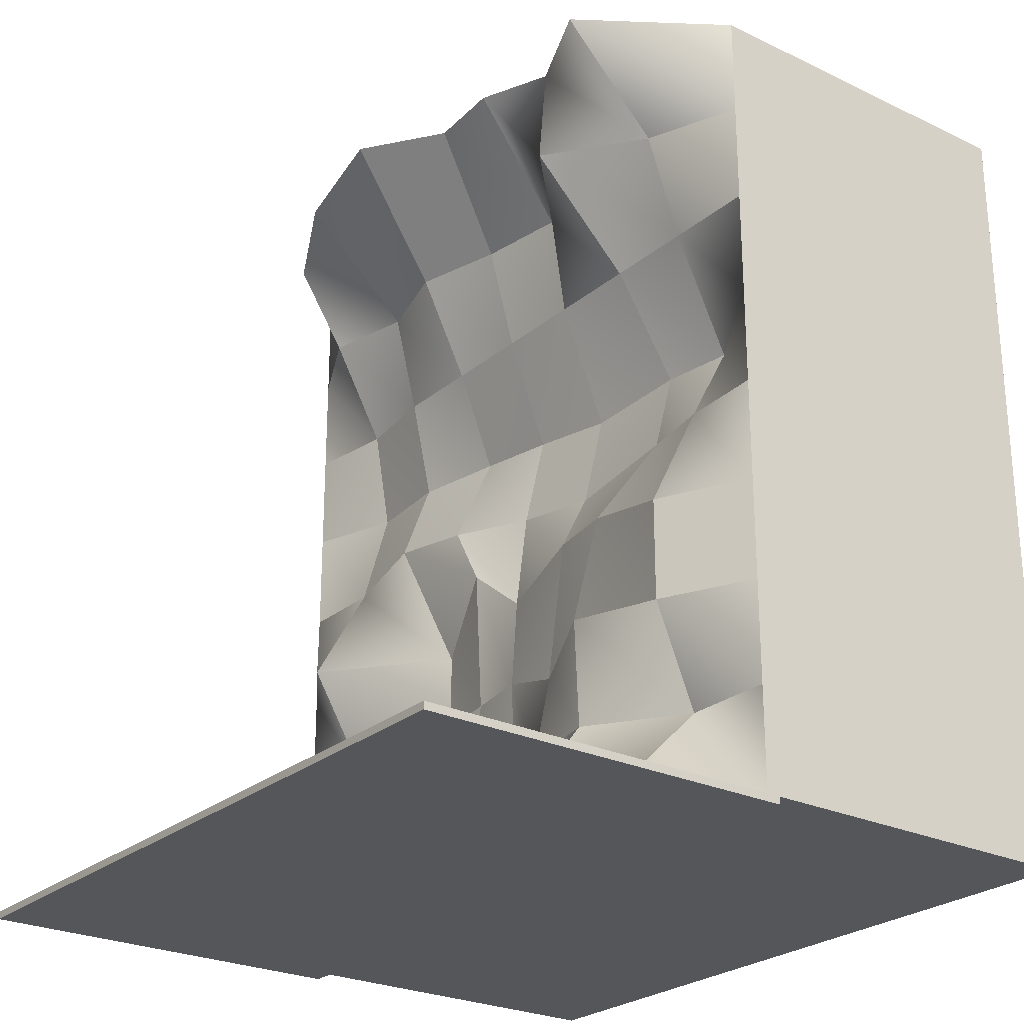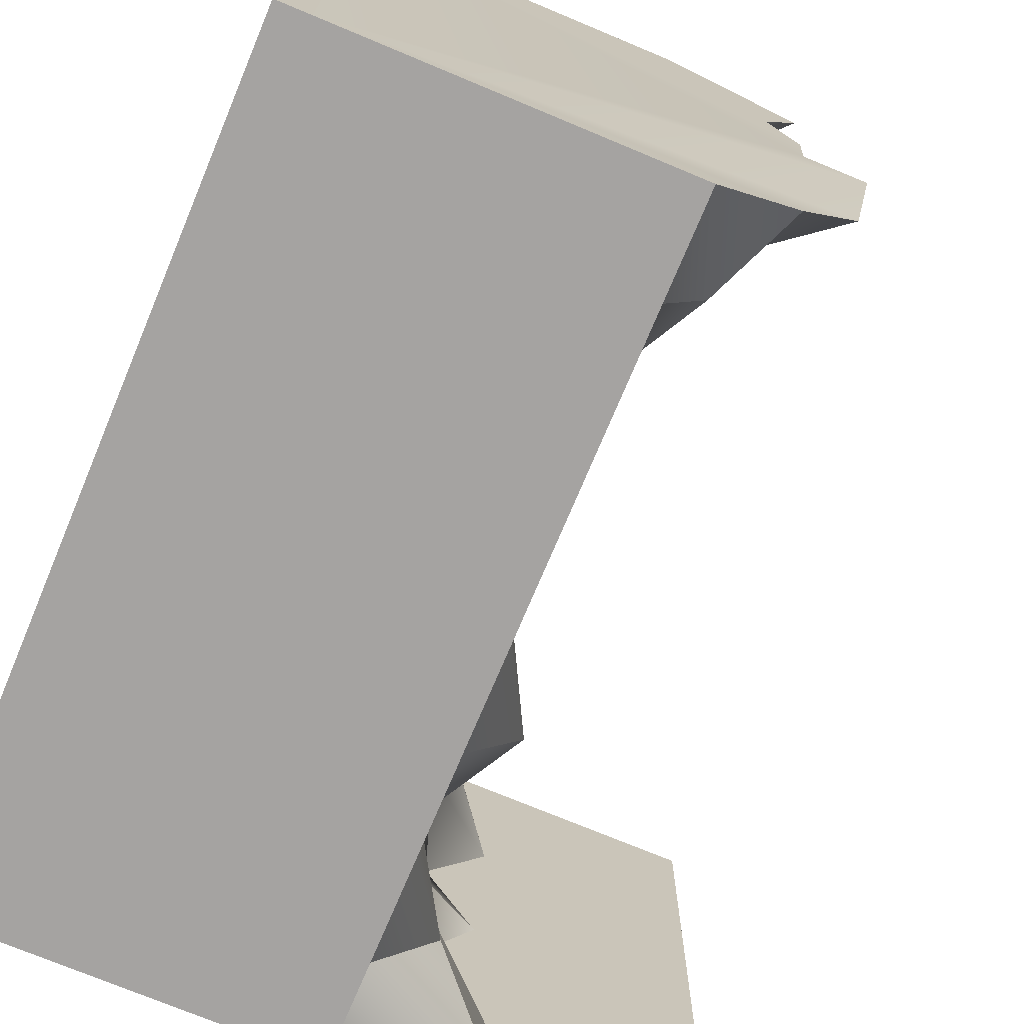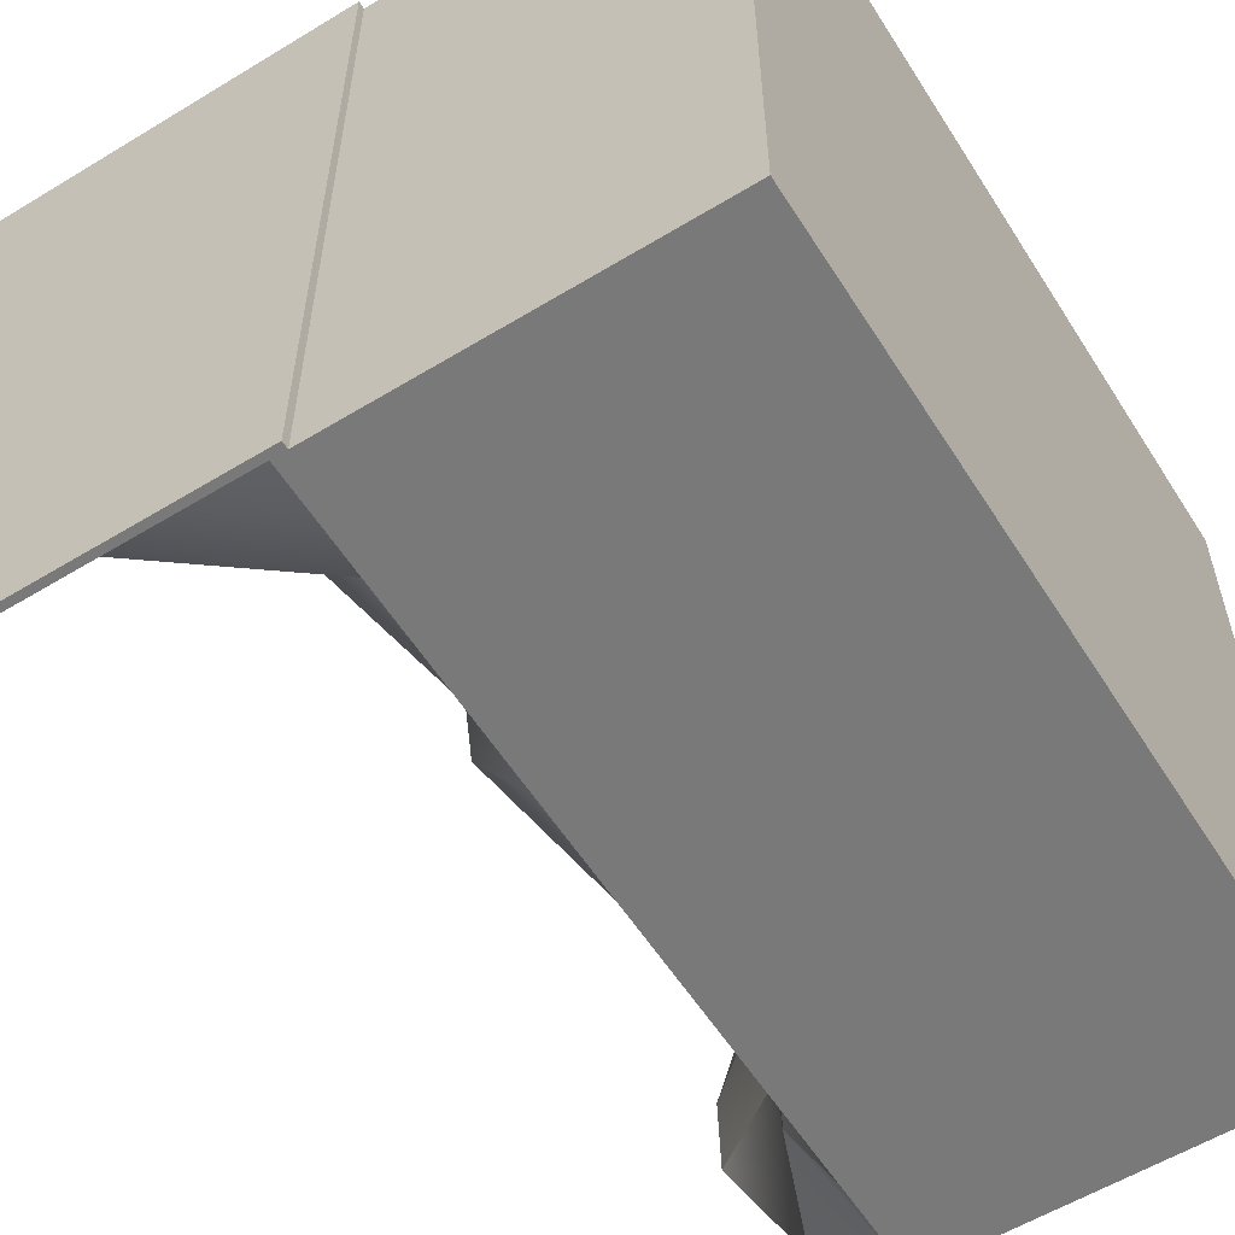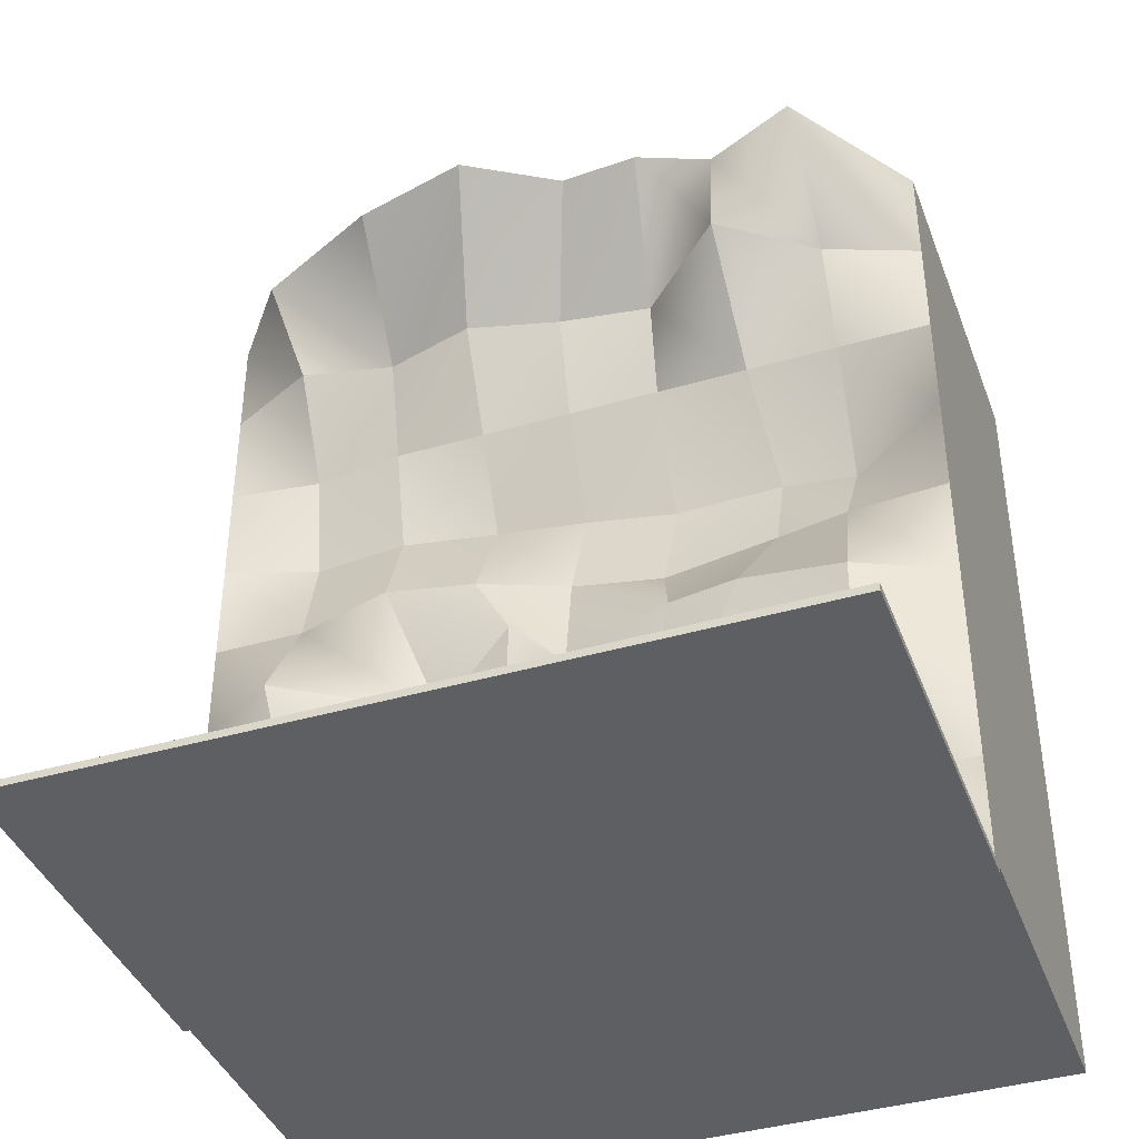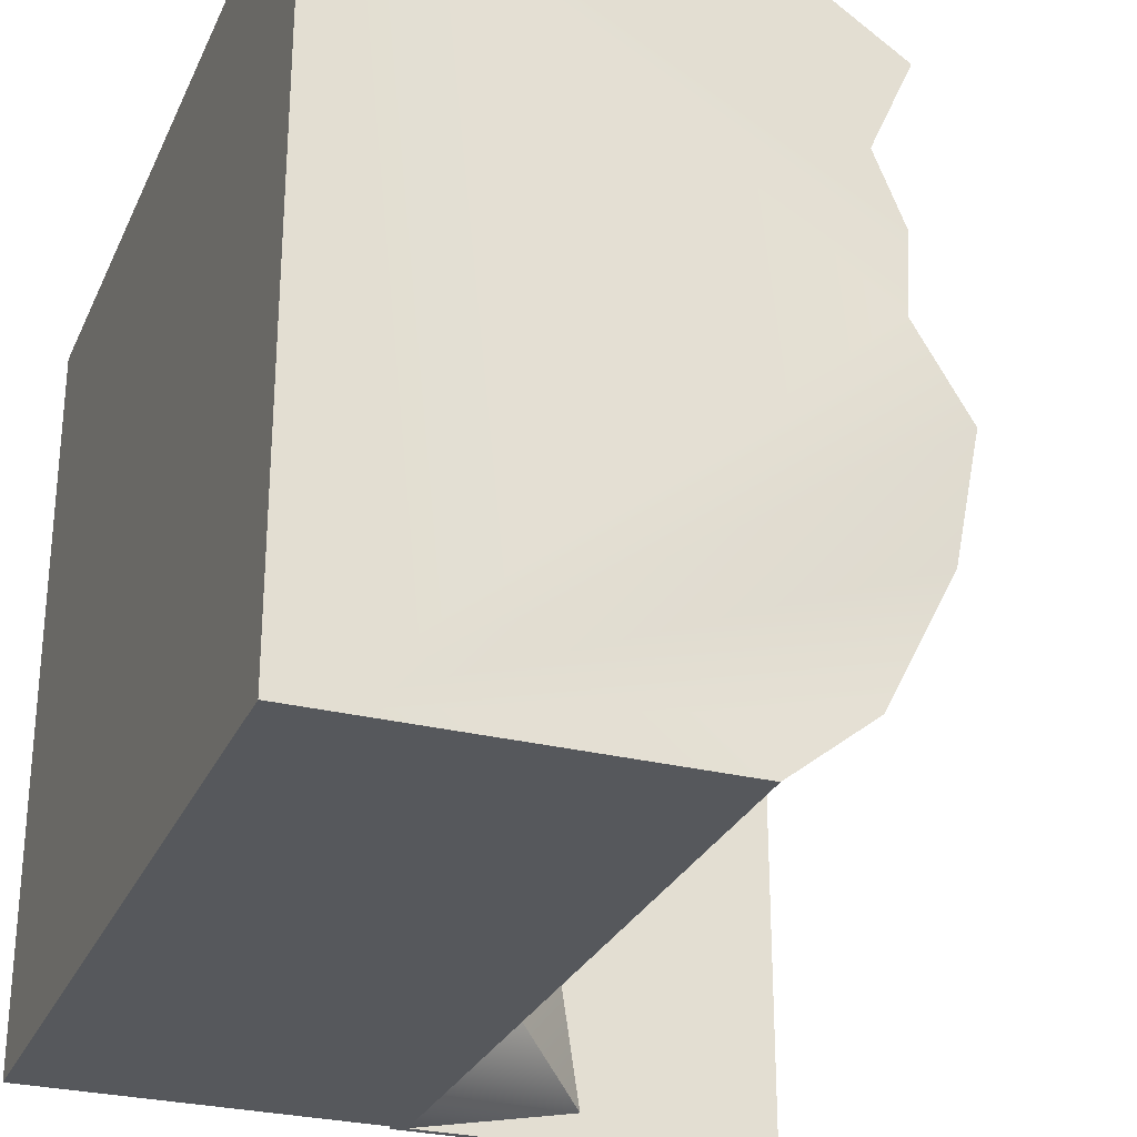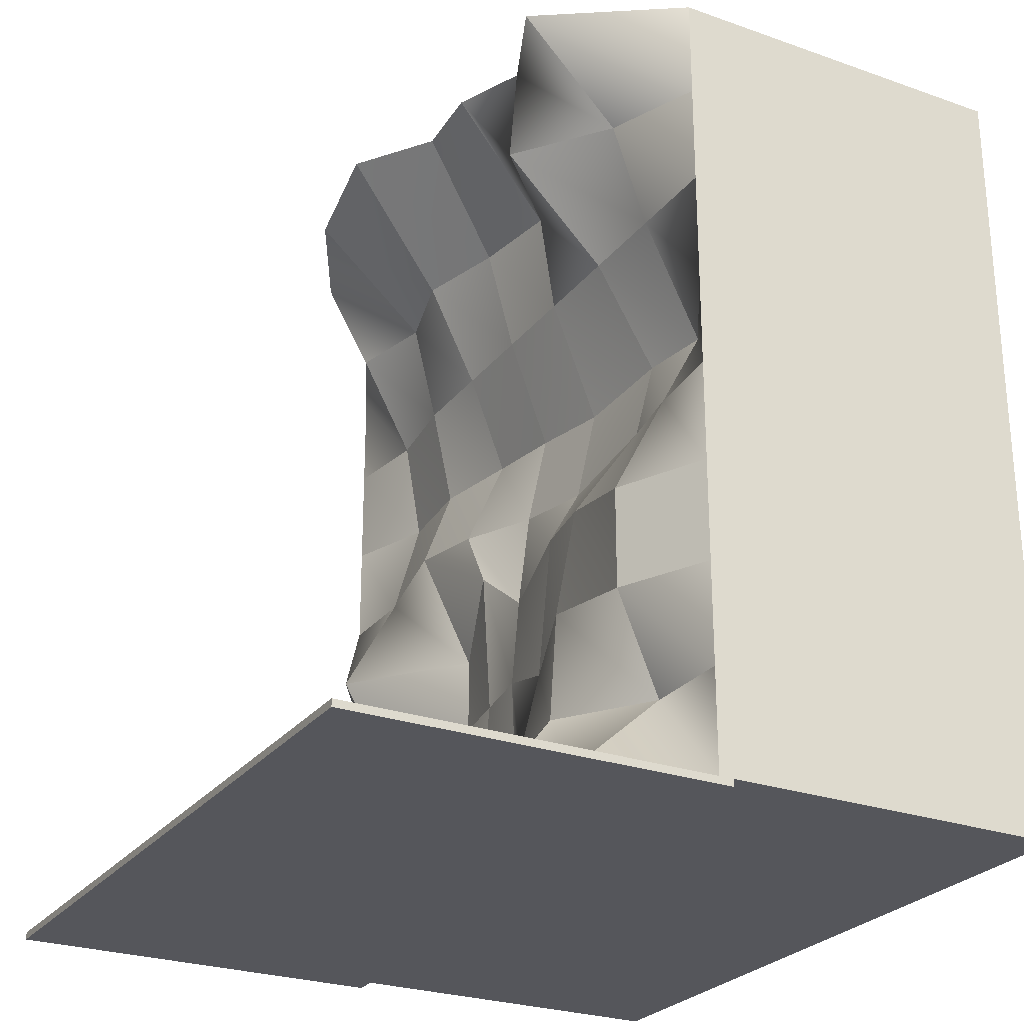
<metadata>
{"format":"obj","ext":"obj","renderer":"f3d","projection":"perspective","resolution":1024,"background":"white","views":[{"elev":-25.6,"azim":-37.3,"up":"+Y"},{"elev":-73.1,"azim":157.3,"up":"+Z"},{"elev":-57.8,"azim":32.2,"up":"+Z"},{"elev":-40.4,"azim":-70.3,"up":"+Y"},{"elev":-28.0,"azim":159.3,"up":"+Z"},{"elev":-26.3,"azim":-29.0,"up":"+Y"}]}
</metadata>
<code>
o Rock Wall 002
g Rock Wall (2)
v 24.5 -27.9 -25.01
v 24.5 -27.9 25.01
v 24.5 27.9 -25.01
v 24.5 27.9 25.01
v 0.5007 -28.4 -25.01
v -0.4993 -28.4 -25.01
v 0.4993 -28.4 25.01
v -0.5007 -28.4 25.01
v 0.5007 -27.9 -25.01
v -0.4993 -27.9 -25.01
v 0.4993 -27.9 25.01
v -25.5 -27.9 -25.01
v -25.5 -27.9 25.01
v -25.5 -28.4 -25.01
v -25.5 -28.4 25.01
v -0.5007 -27.9 25.01
v 22.3 27.9 -25.01
v 22.29 27.9 25.01
v -0.5007 -20.92 25.01
v -0.5007 -13.95 25.01
v -0.5007 -6.975 25.01
v -0.5007 0 25.01
v -0.5007 6.975 25.01
v -0.5007 13.95 25.01
v -0.5007 20.92 25.01
v -0.5007 27.9 25.01
v -8.643 -27.9 21.6
v -0.5005 -20.92 18.75
v -10.08 -27.9 12.5
v -4.682 -20.92 12.5
v -2.066 -11.69 8.861
v -3.385 -13.95 18.75
v -5.764 -27.9 6.252
v -3.381 -20.92 6.252
v -9.445 -27.9 0
v 0.2858 -23.75 -0.6758
v -0.5 -13.1 -2.445e-09
v -1.283 -14.52 5.15
v -1.283 -5.175 6.798
v -2.066 -5.175 11.47
v 0.3745 -6.585 -0.5777
v 1.139 0.09531 -0.4372
v 1.625 -0.5429 5.707
v 1.777 0.8077 13.32
v -3.385 -6.975 18.75
v 0.8671 0.8077 18.17
v -5.764 -27.9 -6.252
v 0.286 -20.92 -6.252
v -10.32 -27.9 -12.5
v 0.2862 -18.1 -11.83
v 1.066 -13.1 -9.341
v 0.2832 -13.1 -4.67
v -11.87 -27.9 -22.74
v -4.681 -20.92 -18.75
v -0.4993 -20.92 -25.01
v -0.4993 -13.95 -25.01
v -0.4995 -13.95 -18.75
v -4.221 -6.975 -19.25
v 1.066 -7.821 -9.341
v -0.4993 -6.975 -25.01
v -0.4993 0 -25.01
v -0.4995 0 -18.75
v -1.079 1.317 -12.61
v -0.5914 -3.562 -4.093
v -0.5933 0.679 -6.469
v 2.018 6.956 -6.013
v 2.167 6.264 0.2425
v 0.9664 6.975 -12.42
v -0.4996 13.95 -12.5
v -0.4998 13.95 -6.252
v -0.5 13.95 0
v 1.548 6.975 -18.85
v -0.4993 6.975 -25.01
v -0.4993 13.95 -25.01
v 0.2829 13.95 -18.75
v -3.581 20.92 -18.75
v -2.243 20.92 -12.5
v -0.4993 20.92 -25.01
v -0.4993 27.9 -25.01
v -6.096 27.78 -20.56
v -10.84 27.28 -11.53
v -4 20.92 -6.252
v -2.444 20.92 0
v -11.78 28.65 -4.027
v -8.62 27.9 2.4
v 3.658 6.167 18.4
v 3.027 6.167 13.55
v -0.5004 13.95 12.5
v -0.5005 13.95 18.75
v 2.652 5.625 6.387
v -0.5002 13.95 6.252
v -1.575 20.92 6.252
v -7.609 20.92 12.5
v -8.983 27.9 7.71
v -7.043 27.9 12.53
v -2.922 20.92 18.75
v -9.789 27.9 18.75
f 19 16 11
f 20 19 11
f 21 20 11
f 22 21 11
f 18 22 11
f 18 23 22
f 18 24 23
f 18 25 24
f 18 26 25
f 78 79 17
f 74 78 17
f 73 74 17
f 61 73 17
f 9 61 17
f 9 60 61
f 9 56 60
f 9 55 56
f 9 10 55
f 18 97 26
f 18 95 97
f 18 94 95
f 18 85 94
f 80 17 79
f 81 17 80
f 84 17 81
f 85 17 84
f 85 18 17
f 13 16 27
f 13 27 29
f 13 29 33
f 13 33 35
f 13 35 12
f 35 47 12
f 47 49 12
f 49 53 12
f 53 10 12
f 4 2 1
f 1 3 4
f 8 6 5
f 5 7 8
f 6 10 9
f 9 5 6
f 5 9 11
f 11 7 5
f 15 13 12
f 12 14 15
f 7 11 16
f 16 8 7
f 12 10 6
f 6 14 12
f 15 8 16
f 16 13 15
f 14 6 8
f 8 15 14
f 2 11 9
f 9 1 2
f 1 9 17
f 17 3 1
f 4 18 11
f 11 2 4
f 3 17 18
f 18 4 3
f 28 27 16
f 16 19 28
f 30 29 27
f 27 28 30
f 31 30 28
f 28 32 31
f 32 28 19
f 19 20 32
f 34 33 29
f 29 30 34
f 36 35 33
f 33 34 36
f 37 36 34
f 34 38 37
f 38 34 30
f 30 31 38
f 39 38 31
f 31 40 39
f 41 37 38
f 38 39 41
f 42 41 39
f 39 43 42
f 43 39 40
f 40 44 43
f 45 32 20
f 20 21 45
f 40 31 32
f 32 45 40
f 44 40 45
f 45 46 44
f 46 45 21
f 21 22 46
f 48 47 35
f 35 36 48
f 50 49 47
f 47 48 50
f 51 50 48
f 48 52 51
f 52 48 36
f 36 37 52
f 54 53 49
f 49 50 54
f 55 10 53
f 53 54 55
f 56 55 54
f 54 57 56
f 57 54 50
f 50 51 57
f 58 57 51
f 51 59 58
f 60 56 57
f 57 58 60
f 61 60 58
f 58 62 61
f 62 58 59
f 59 63 62
f 64 52 37
f 37 41 64
f 59 51 52
f 52 64 59
f 63 59 64
f 64 65 63
f 65 64 41
f 41 42 65
f 66 65 42
f 42 67 66
f 68 63 65
f 65 66 68
f 69 68 66
f 66 70 69
f 70 66 67
f 67 71 70
f 72 62 63
f 63 68 72
f 73 61 62
f 62 72 73
f 74 73 72
f 72 75 74
f 75 72 68
f 68 69 75
f 76 75 69
f 69 77 76
f 78 74 75
f 75 76 78
f 79 78 76
f 76 80 79
f 80 76 77
f 77 81 80
f 82 70 71
f 71 83 82
f 77 69 70
f 70 82 77
f 81 77 82
f 82 84 81
f 84 82 83
f 83 85 84
f 86 46 22
f 22 23 86
f 87 44 46
f 46 86 87
f 88 87 86
f 86 89 88
f 89 86 23
f 23 24 89
f 90 43 44
f 44 87 90
f 67 42 43
f 43 90 67
f 71 67 90
f 90 91 71
f 91 90 87
f 87 88 91
f 92 91 88
f 88 93 92
f 83 71 91
f 91 92 83
f 85 83 92
f 92 94 85
f 94 92 93
f 93 95 94
f 96 89 24
f 24 25 96
f 93 88 89
f 89 96 93
f 95 93 96
f 96 97 95
f 97 96 25
f 25 26 97

</code>
